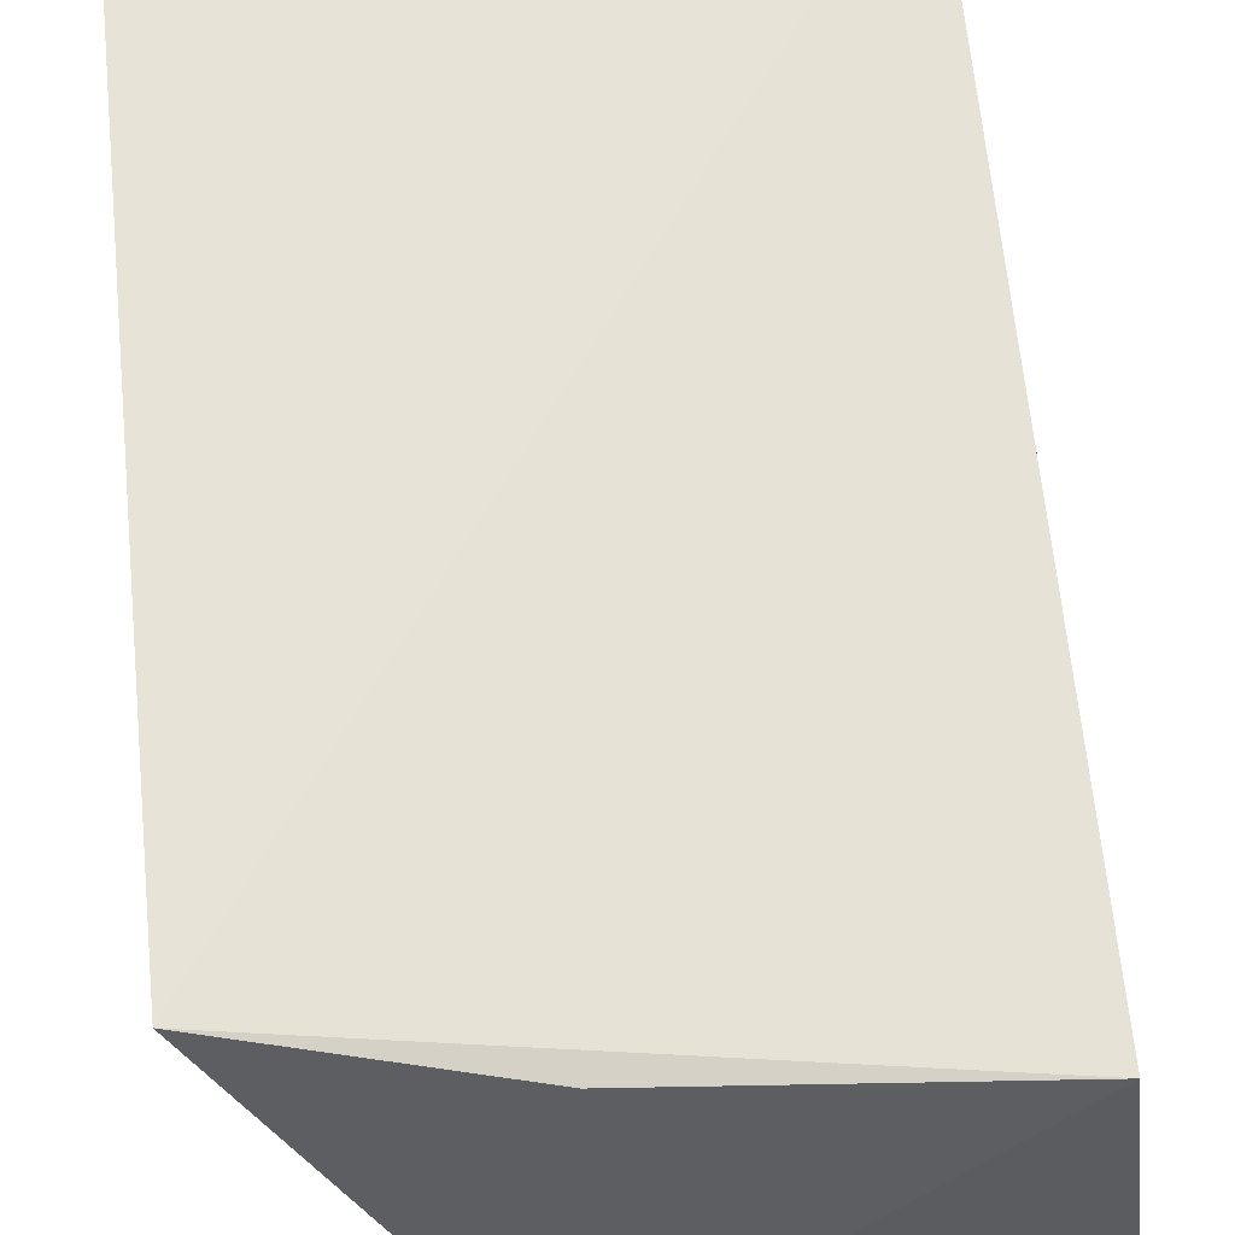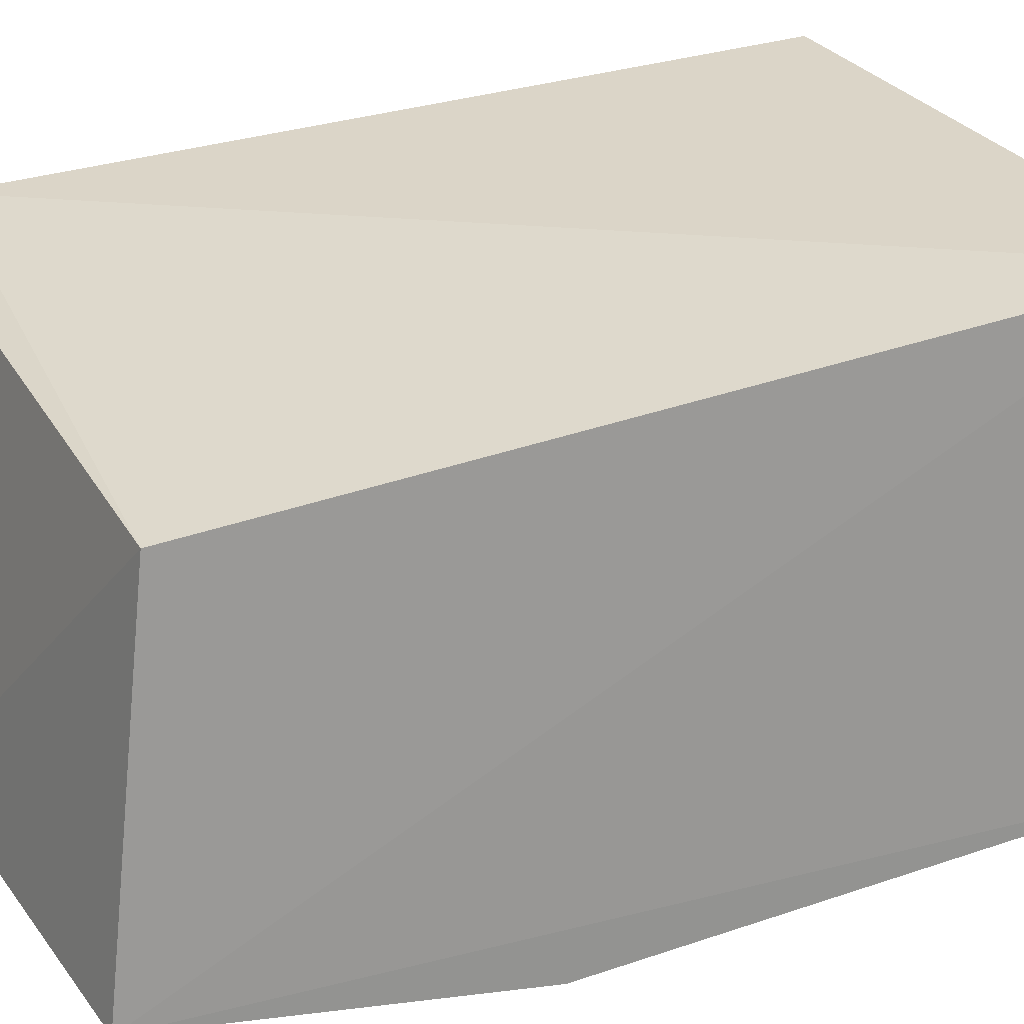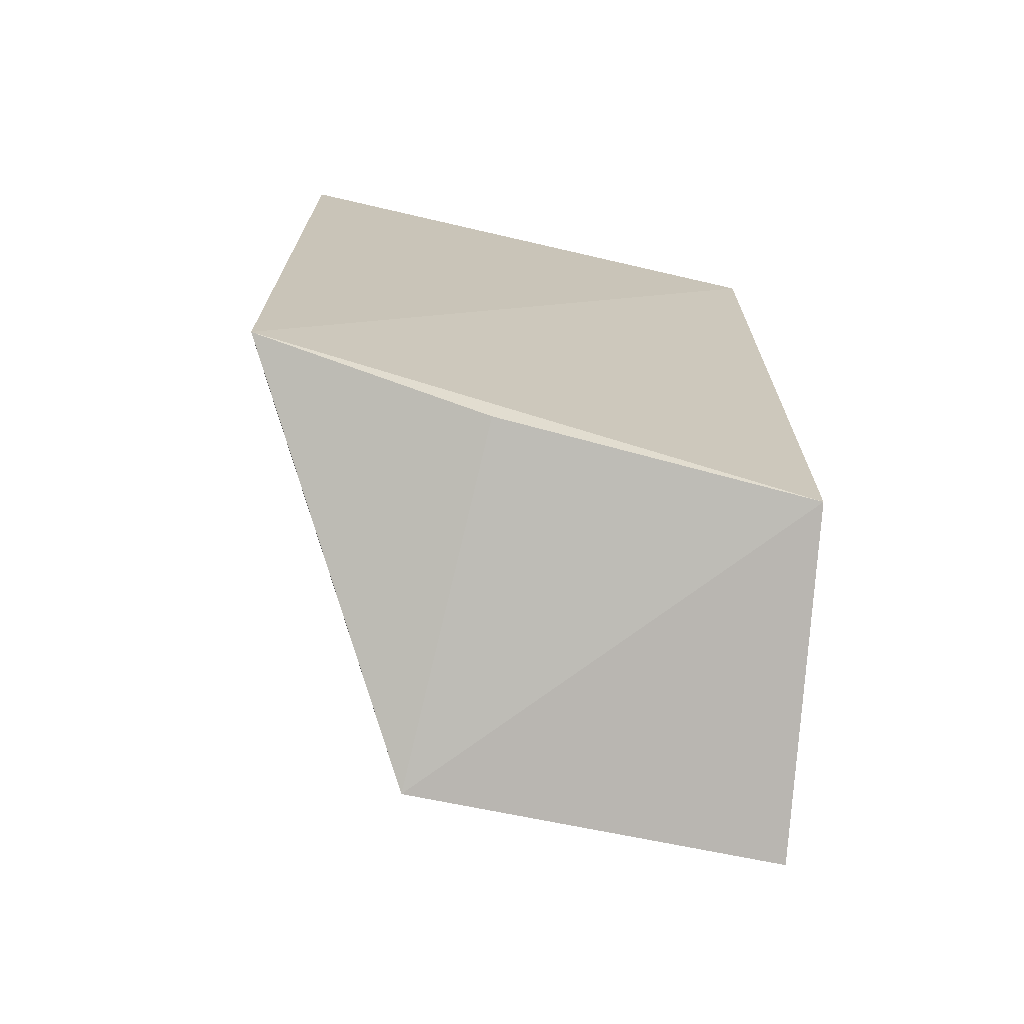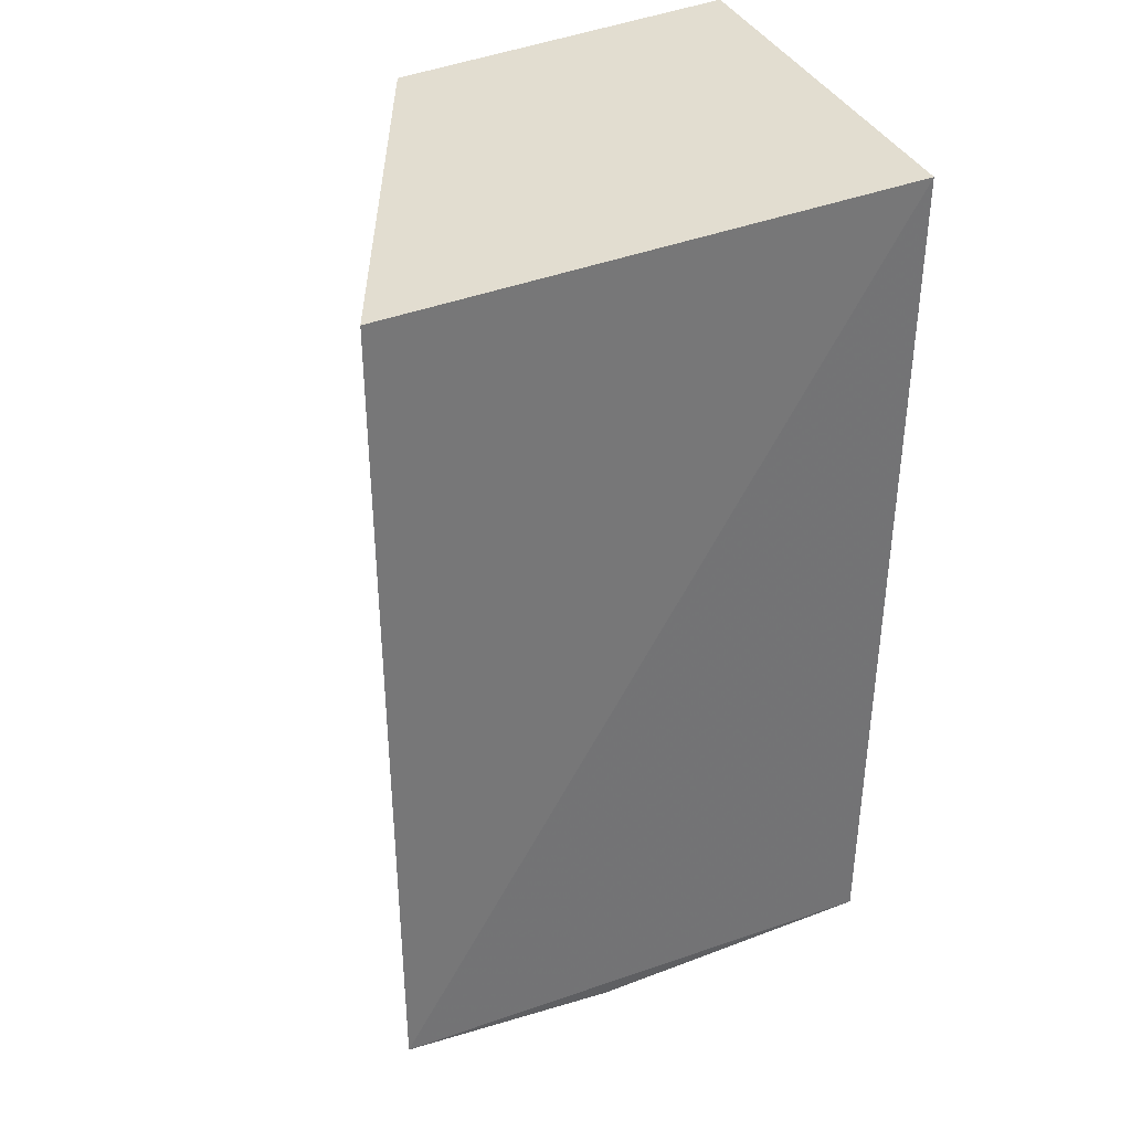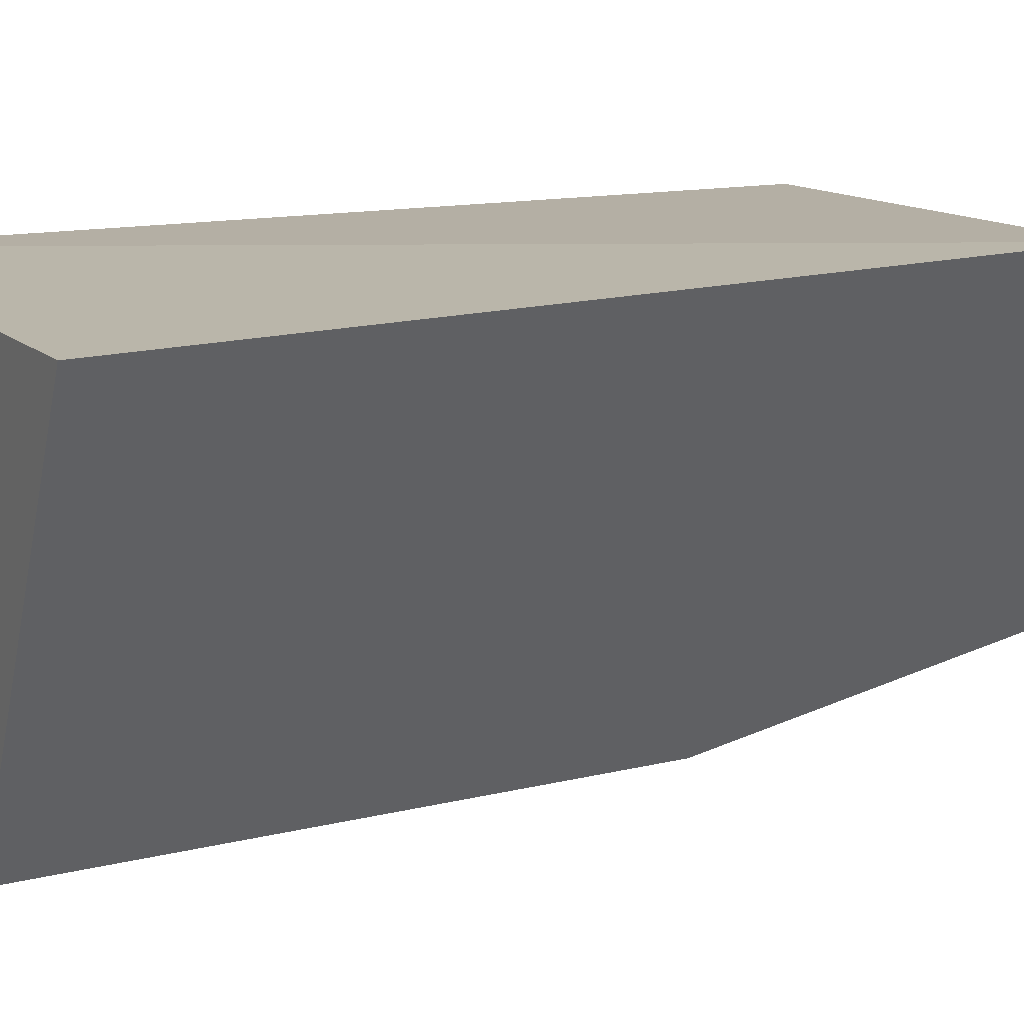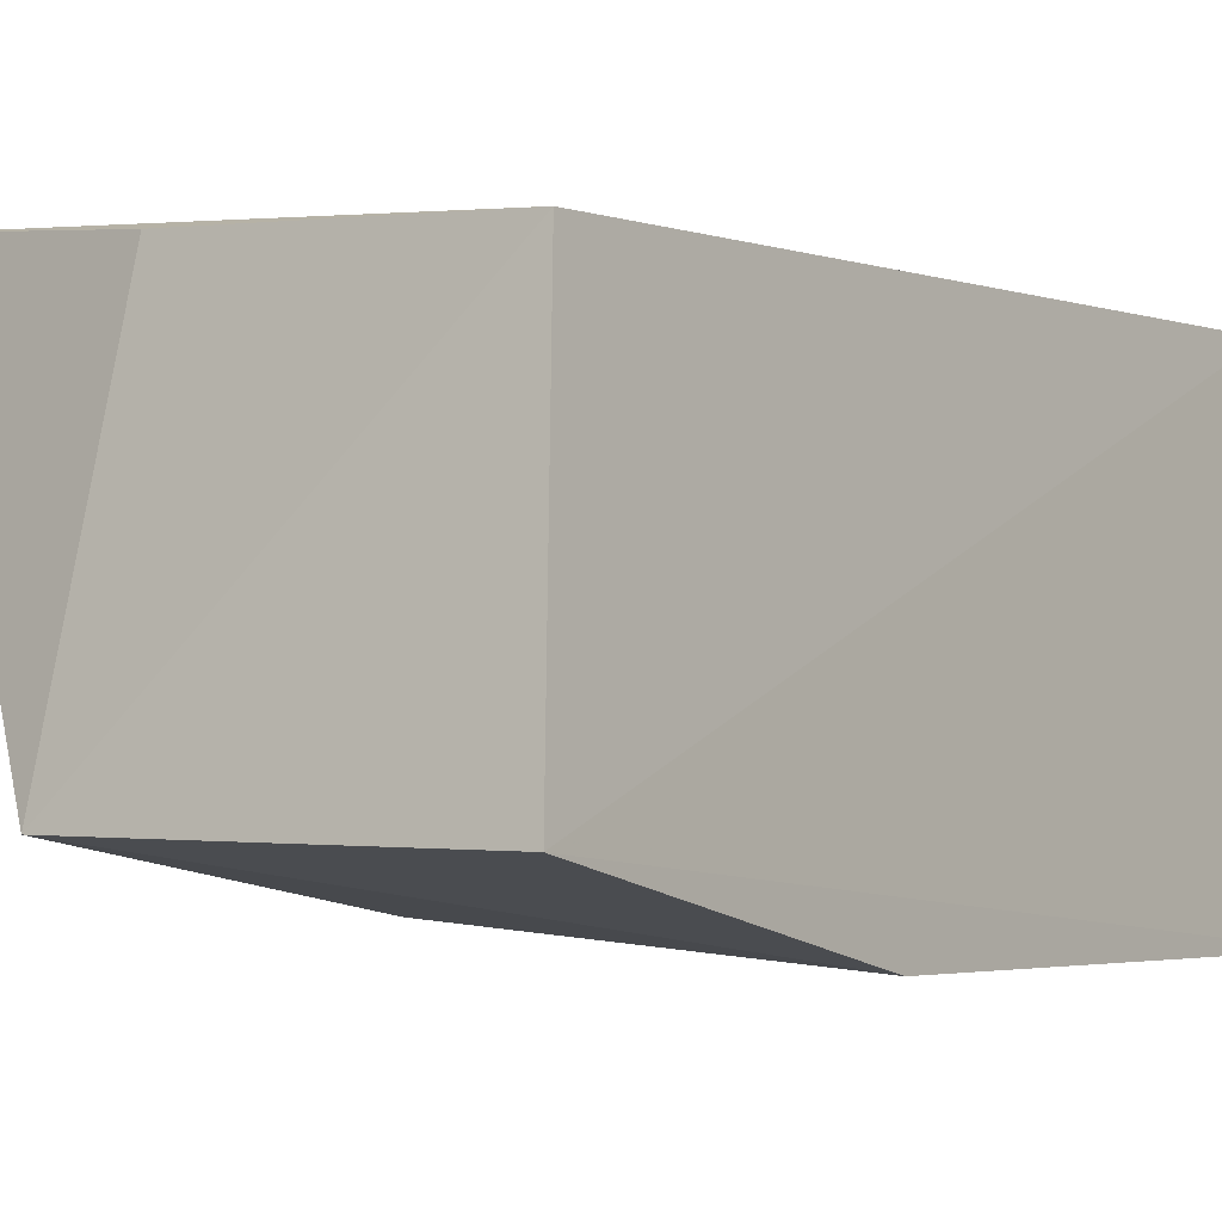
<metadata>
{"format":"obj","ext":"obj","renderer":"f3d","projection":"perspective","resolution":1024,"background":"white","views":[{"elev":63.6,"azim":174.4,"up":"+Y"},{"elev":27.5,"azim":-119.1,"up":"+Y"},{"elev":-72.1,"azim":169.2,"up":"+Z"},{"elev":35.0,"azim":153.3,"up":"+Z"},{"elev":15.8,"azim":62.7,"up":"+Y"},{"elev":-2.5,"azim":-144.7,"up":"+Y"}]}
</metadata>
<code>
v 0.01486 -0.004897 0.04378
v 0.01418 -0.00594 0.04378
v 0.009318 -0.01438 0.02002
v 0.0008928 -0.005874 0.02147
v 0.0008423 -0.005435 0.04379
v 0.01474 -0.004799 0.02321
v 0.009344 -0.01587 0.0438
v 0.008838 -0.005418 0.02195
v 0.009419 -0.01589 0.02894
v -0.0001781 -0.01678 0.04382
v 0.01402 -0.006222 0.02315
v -2.542e-05 -0.0145 0.02001
v -0.0001538 -0.01652 0.02891
f 6 5 1
f 6 4 5
f 8 6 3
f 8 3 4
f 8 4 6
f 9 6 1
f 9 1 7
f 10 7 1
f 10 1 5
f 10 9 7
f 11 9 3
f 11 3 6
f 11 6 9
f 12 10 5
f 12 5 4
f 12 4 3
f 13 12 3
f 13 3 9
f 13 9 10
f 13 10 12

</code>
